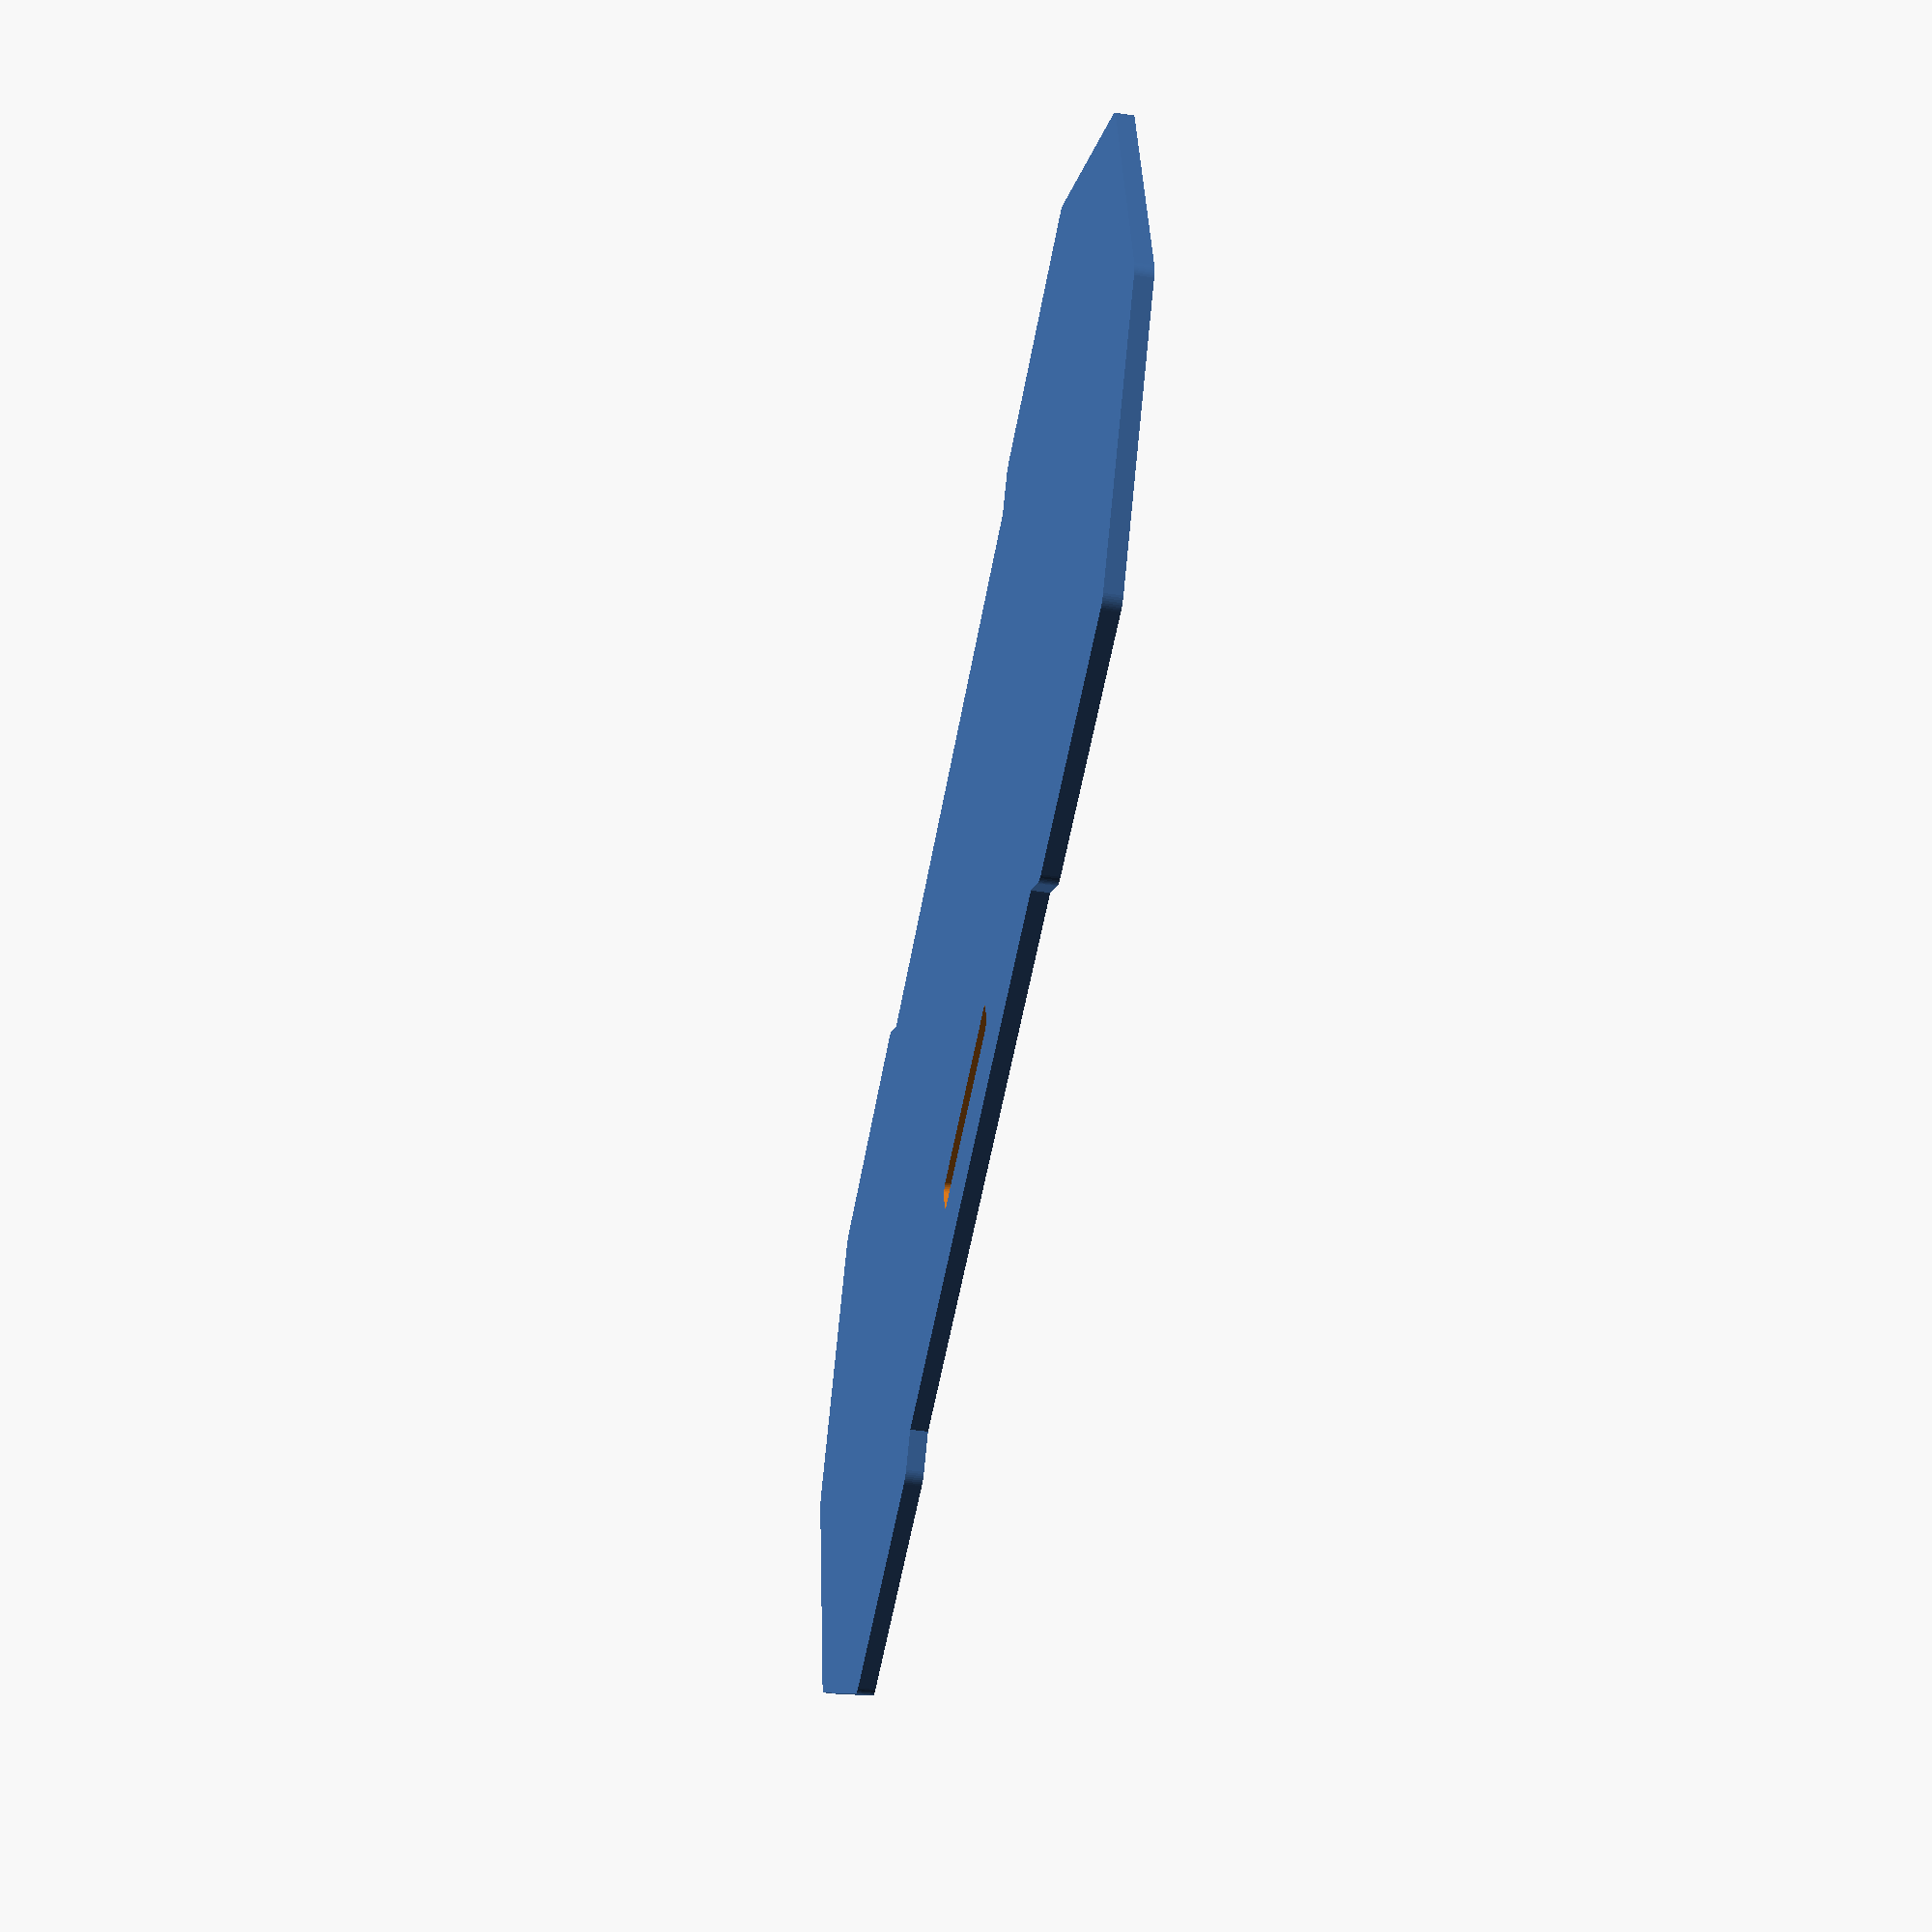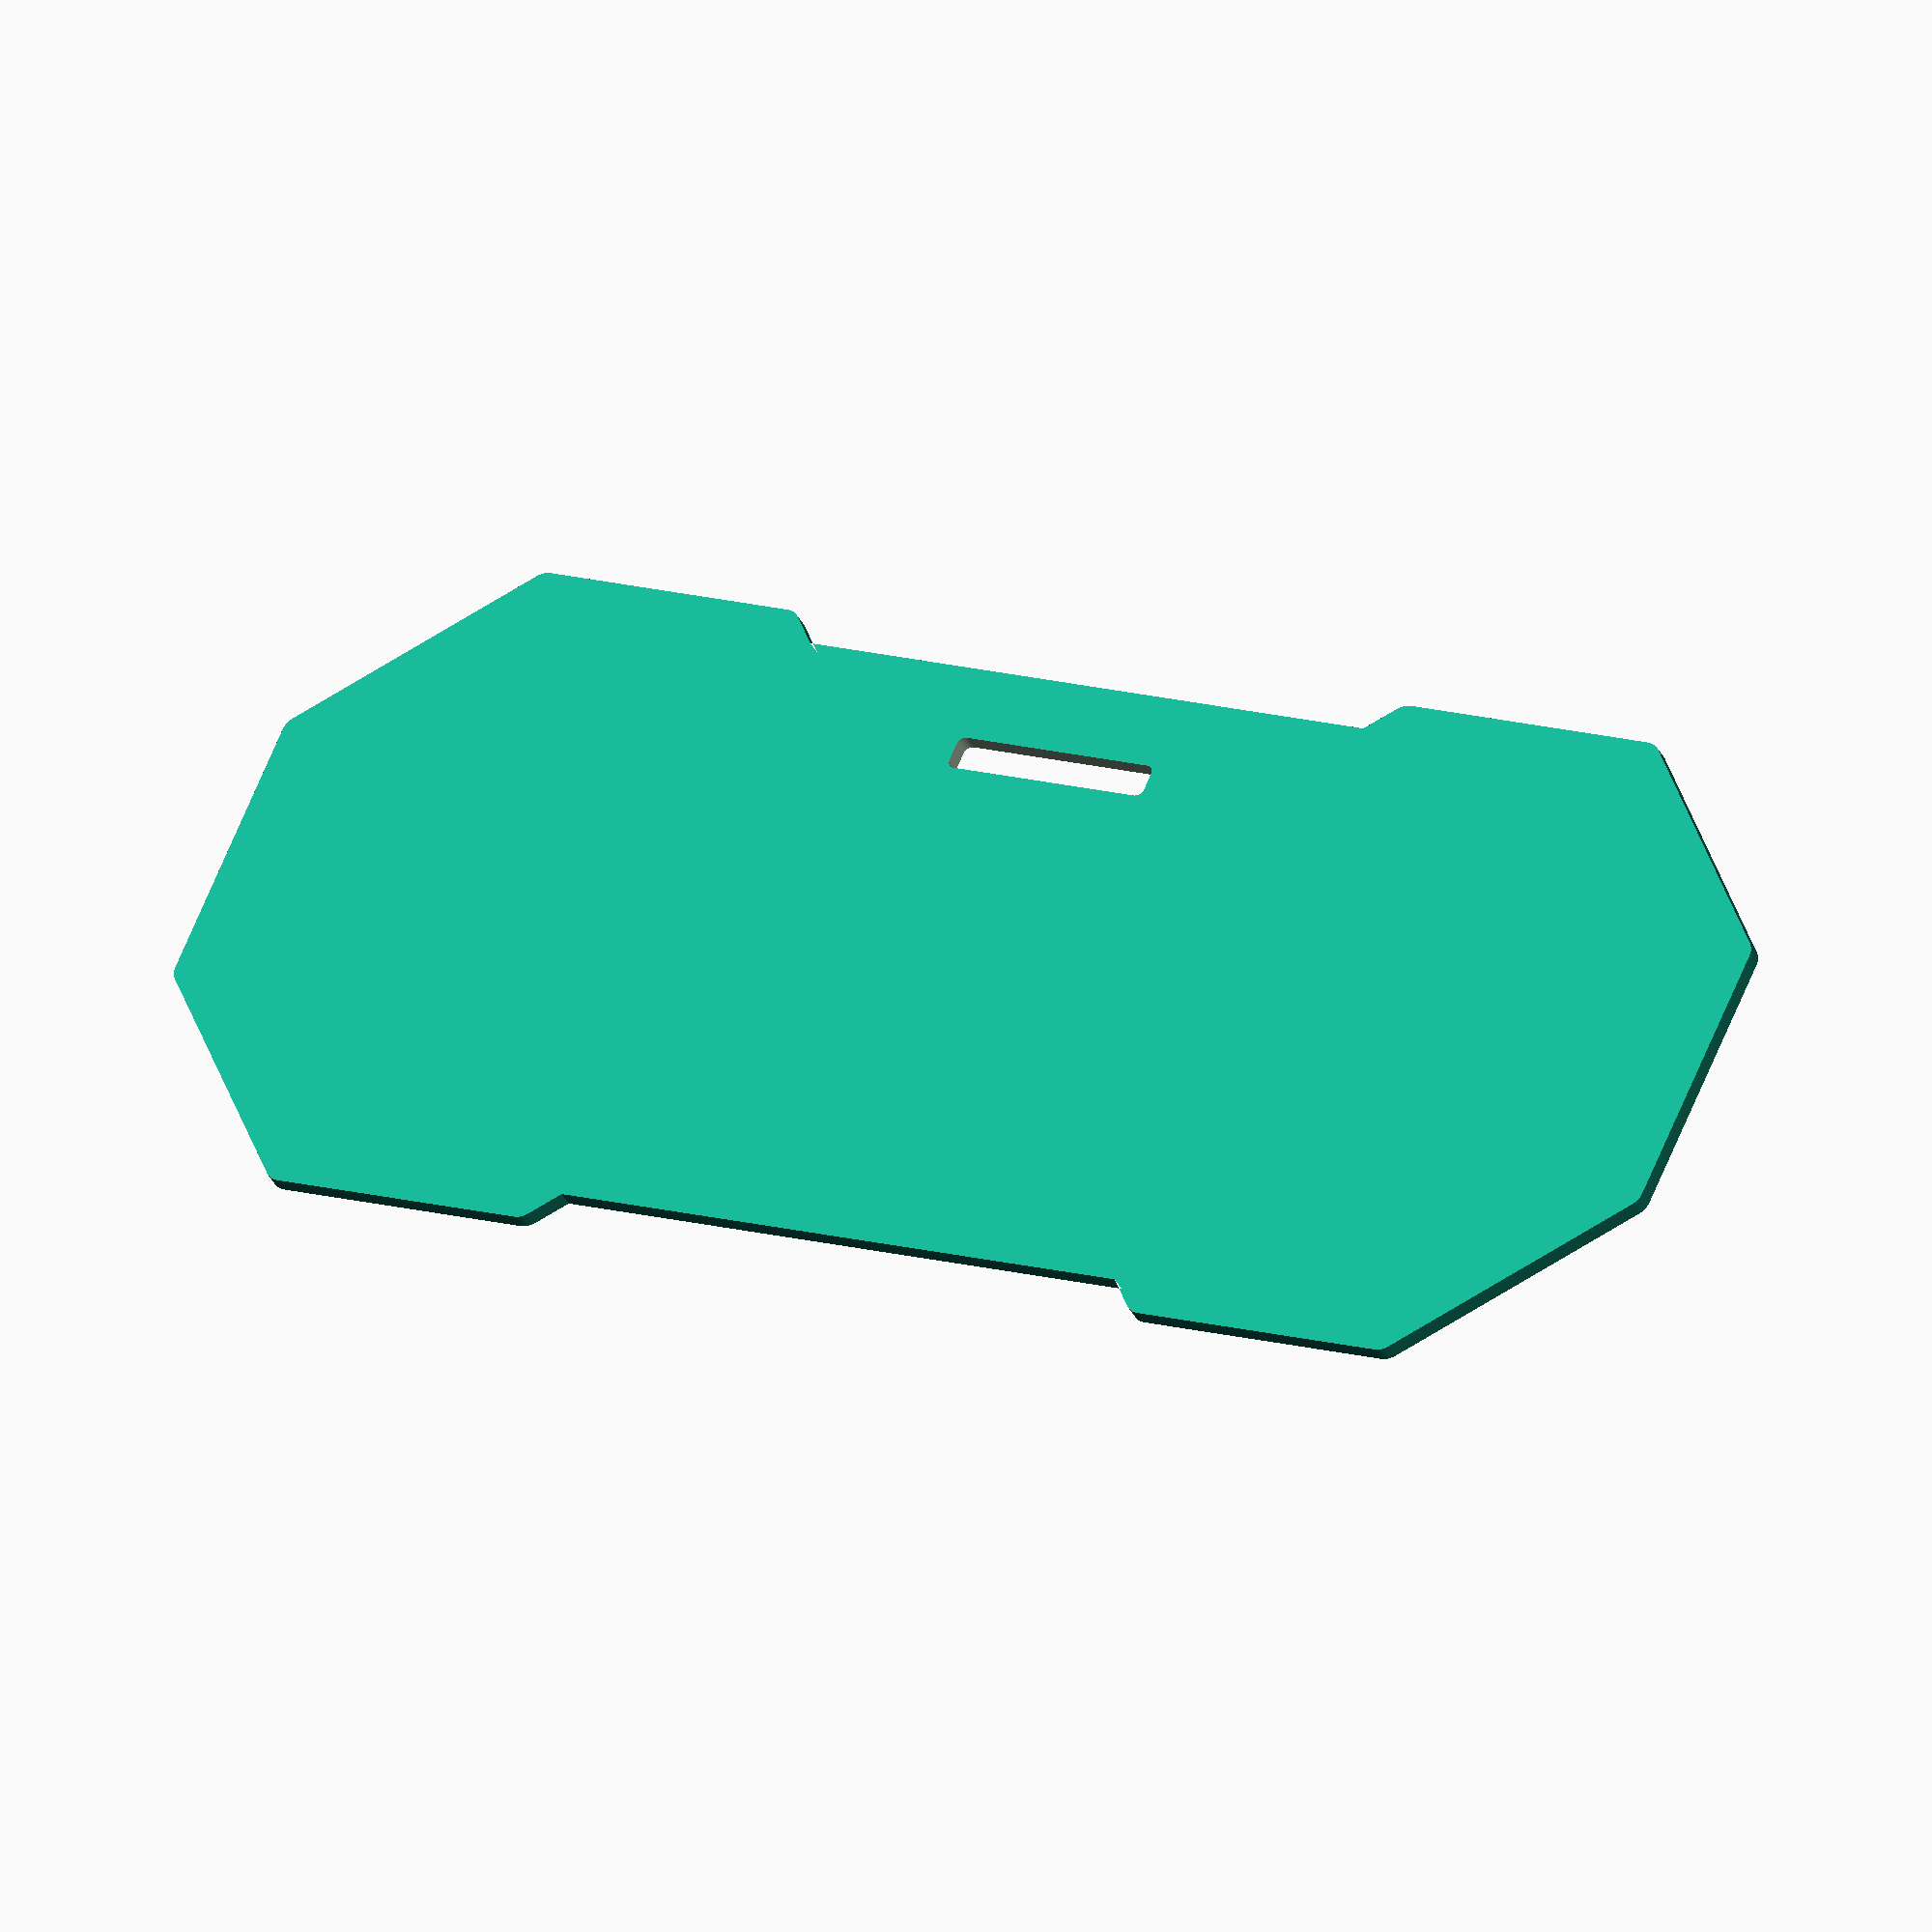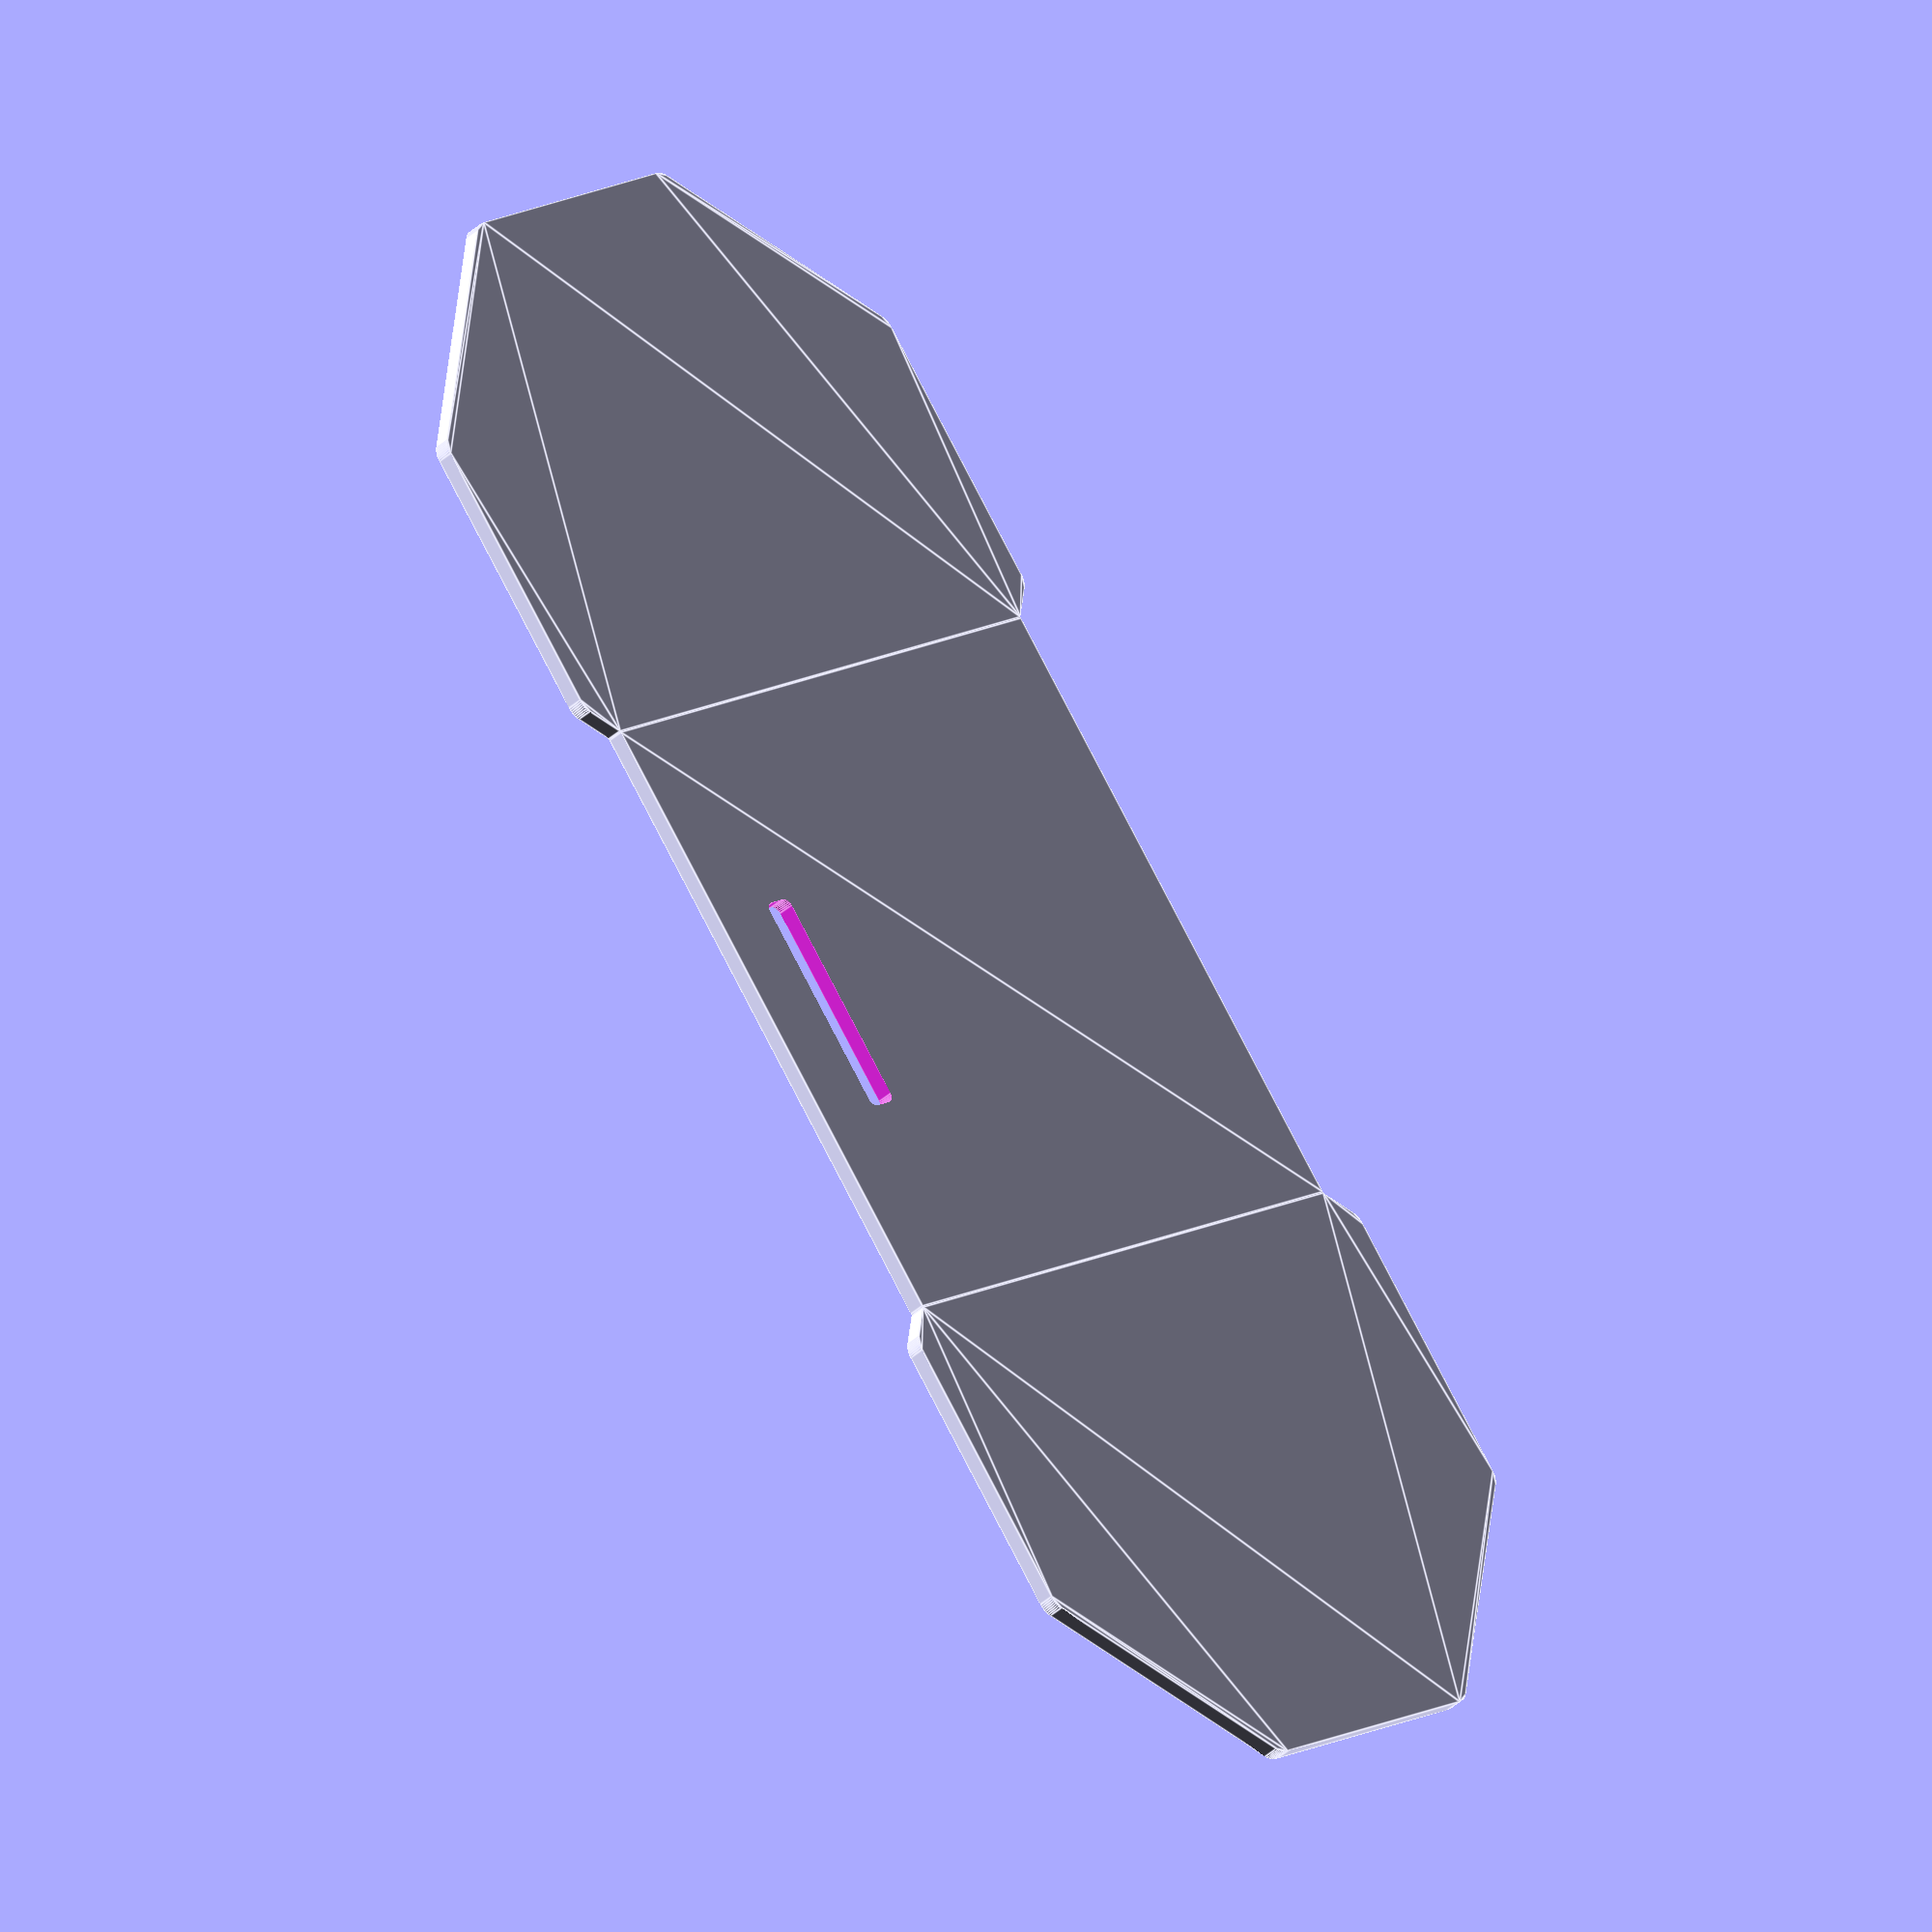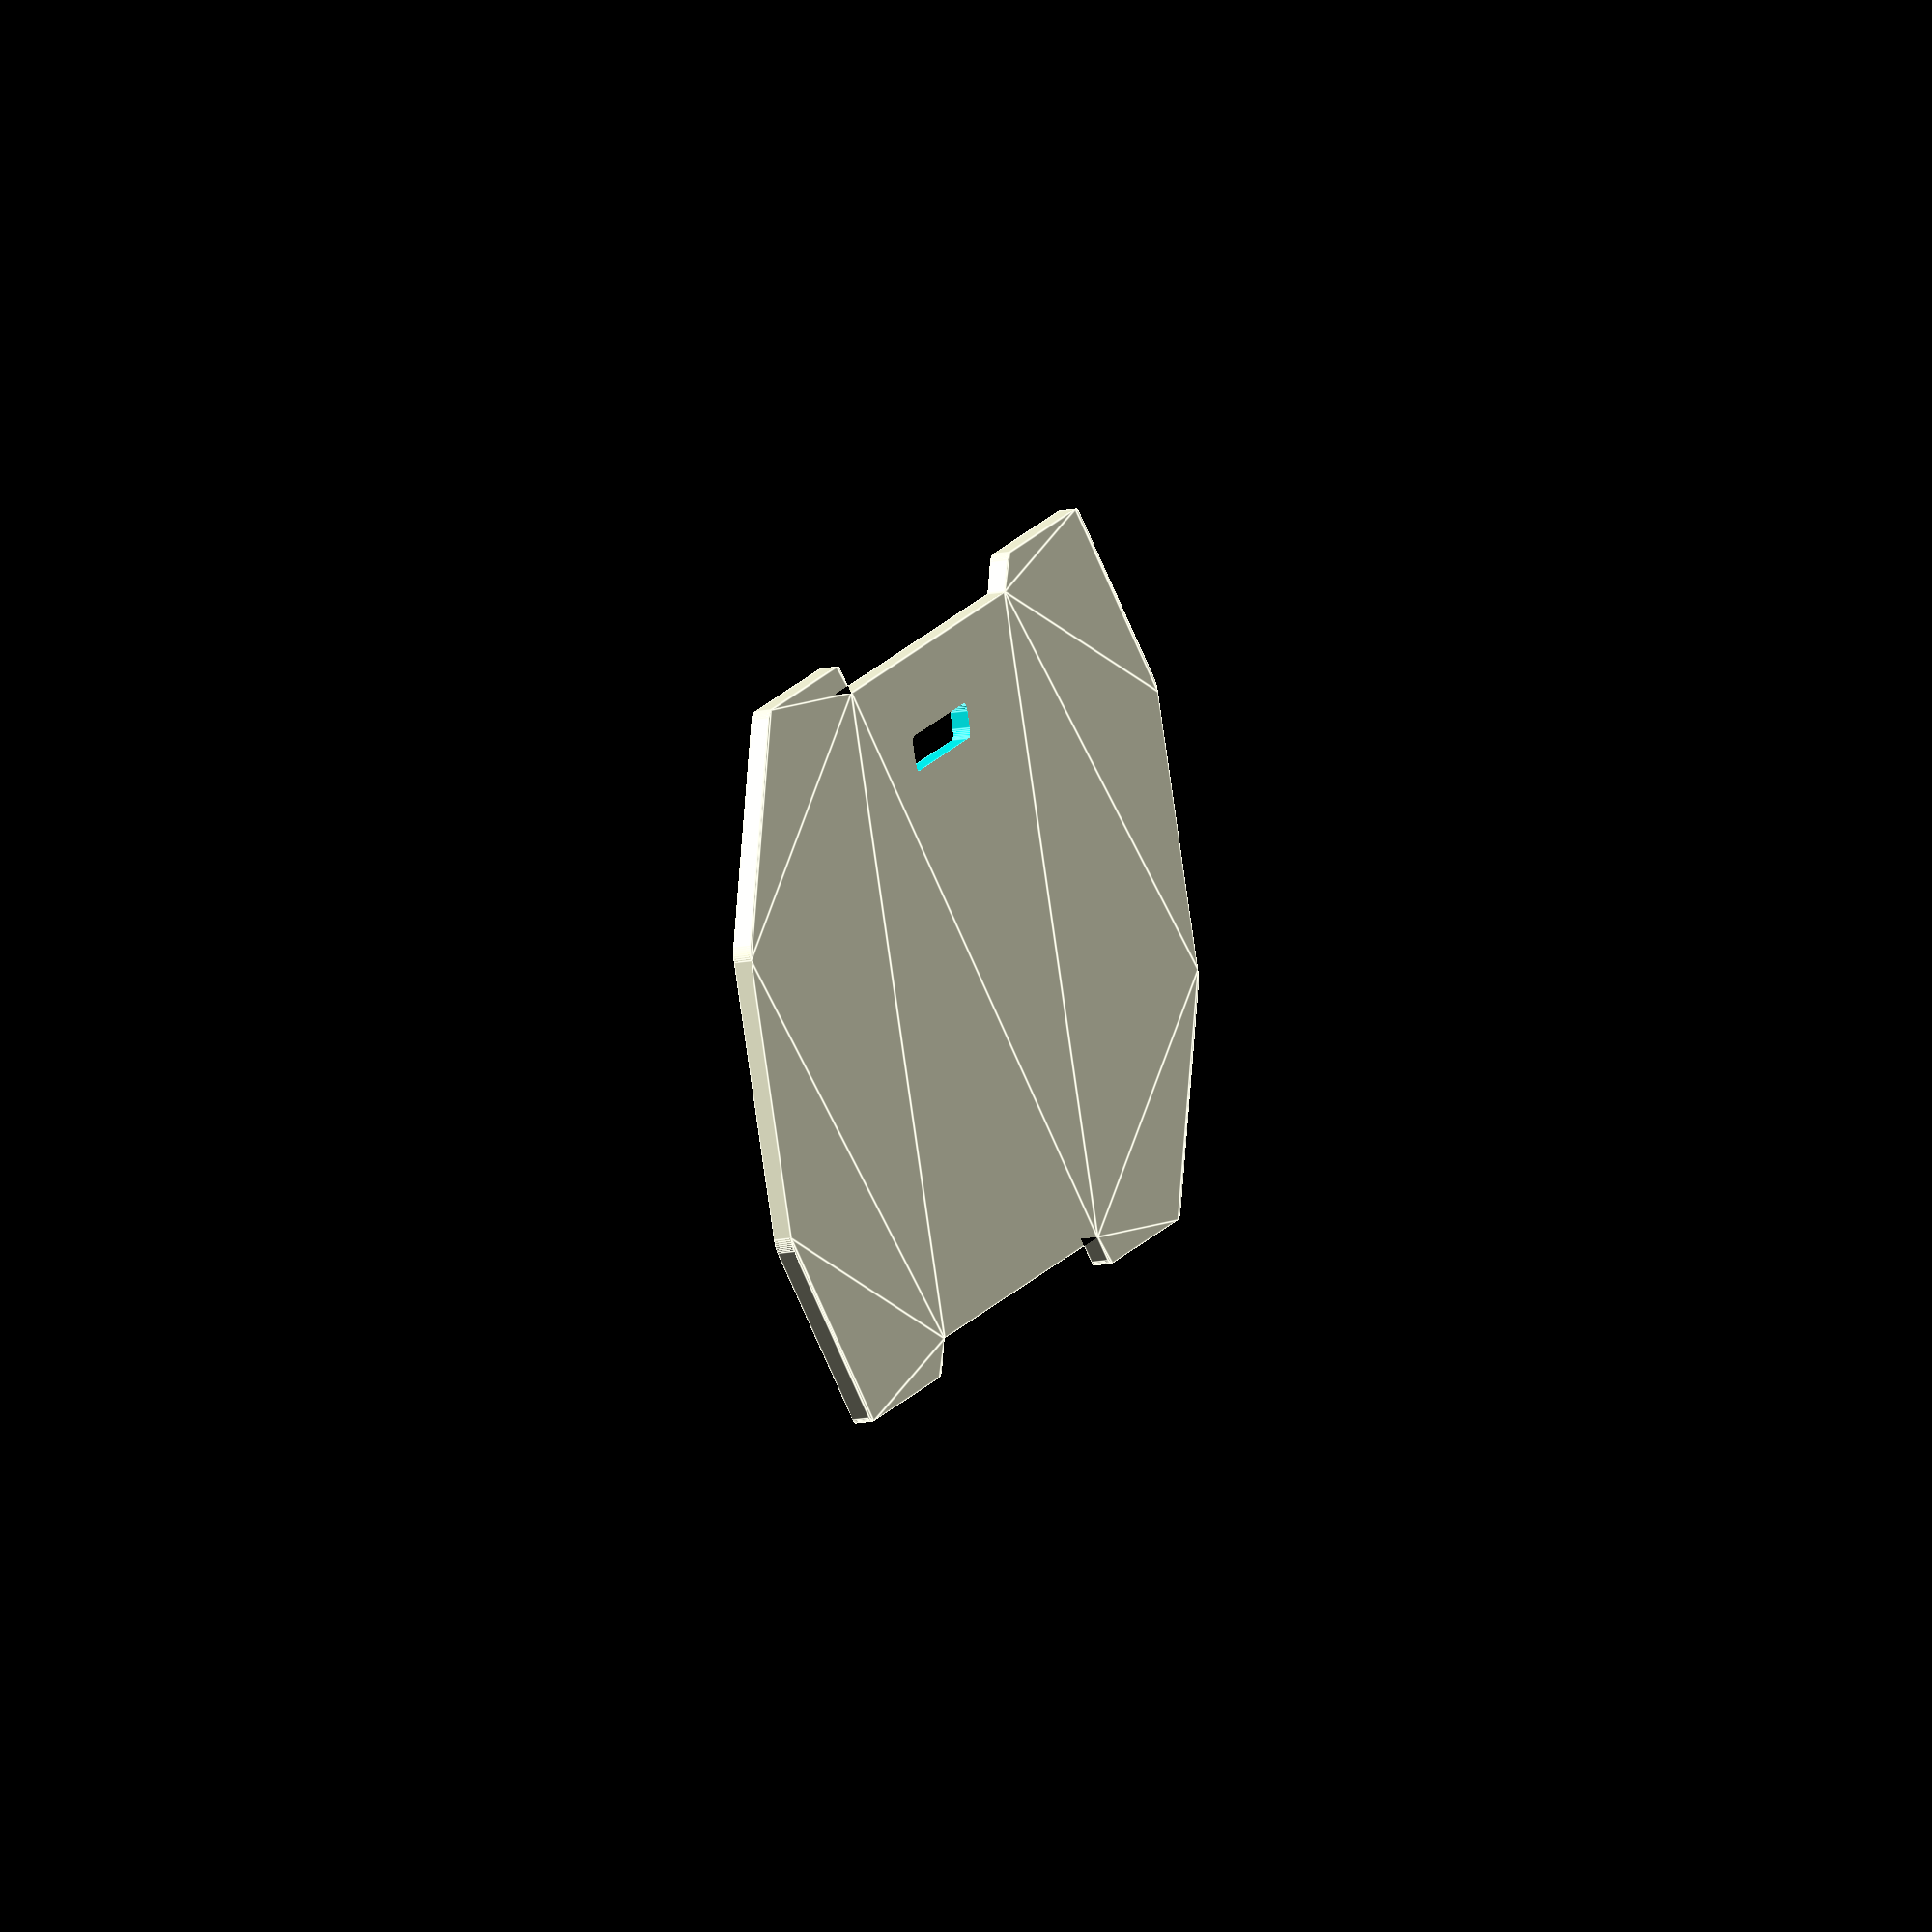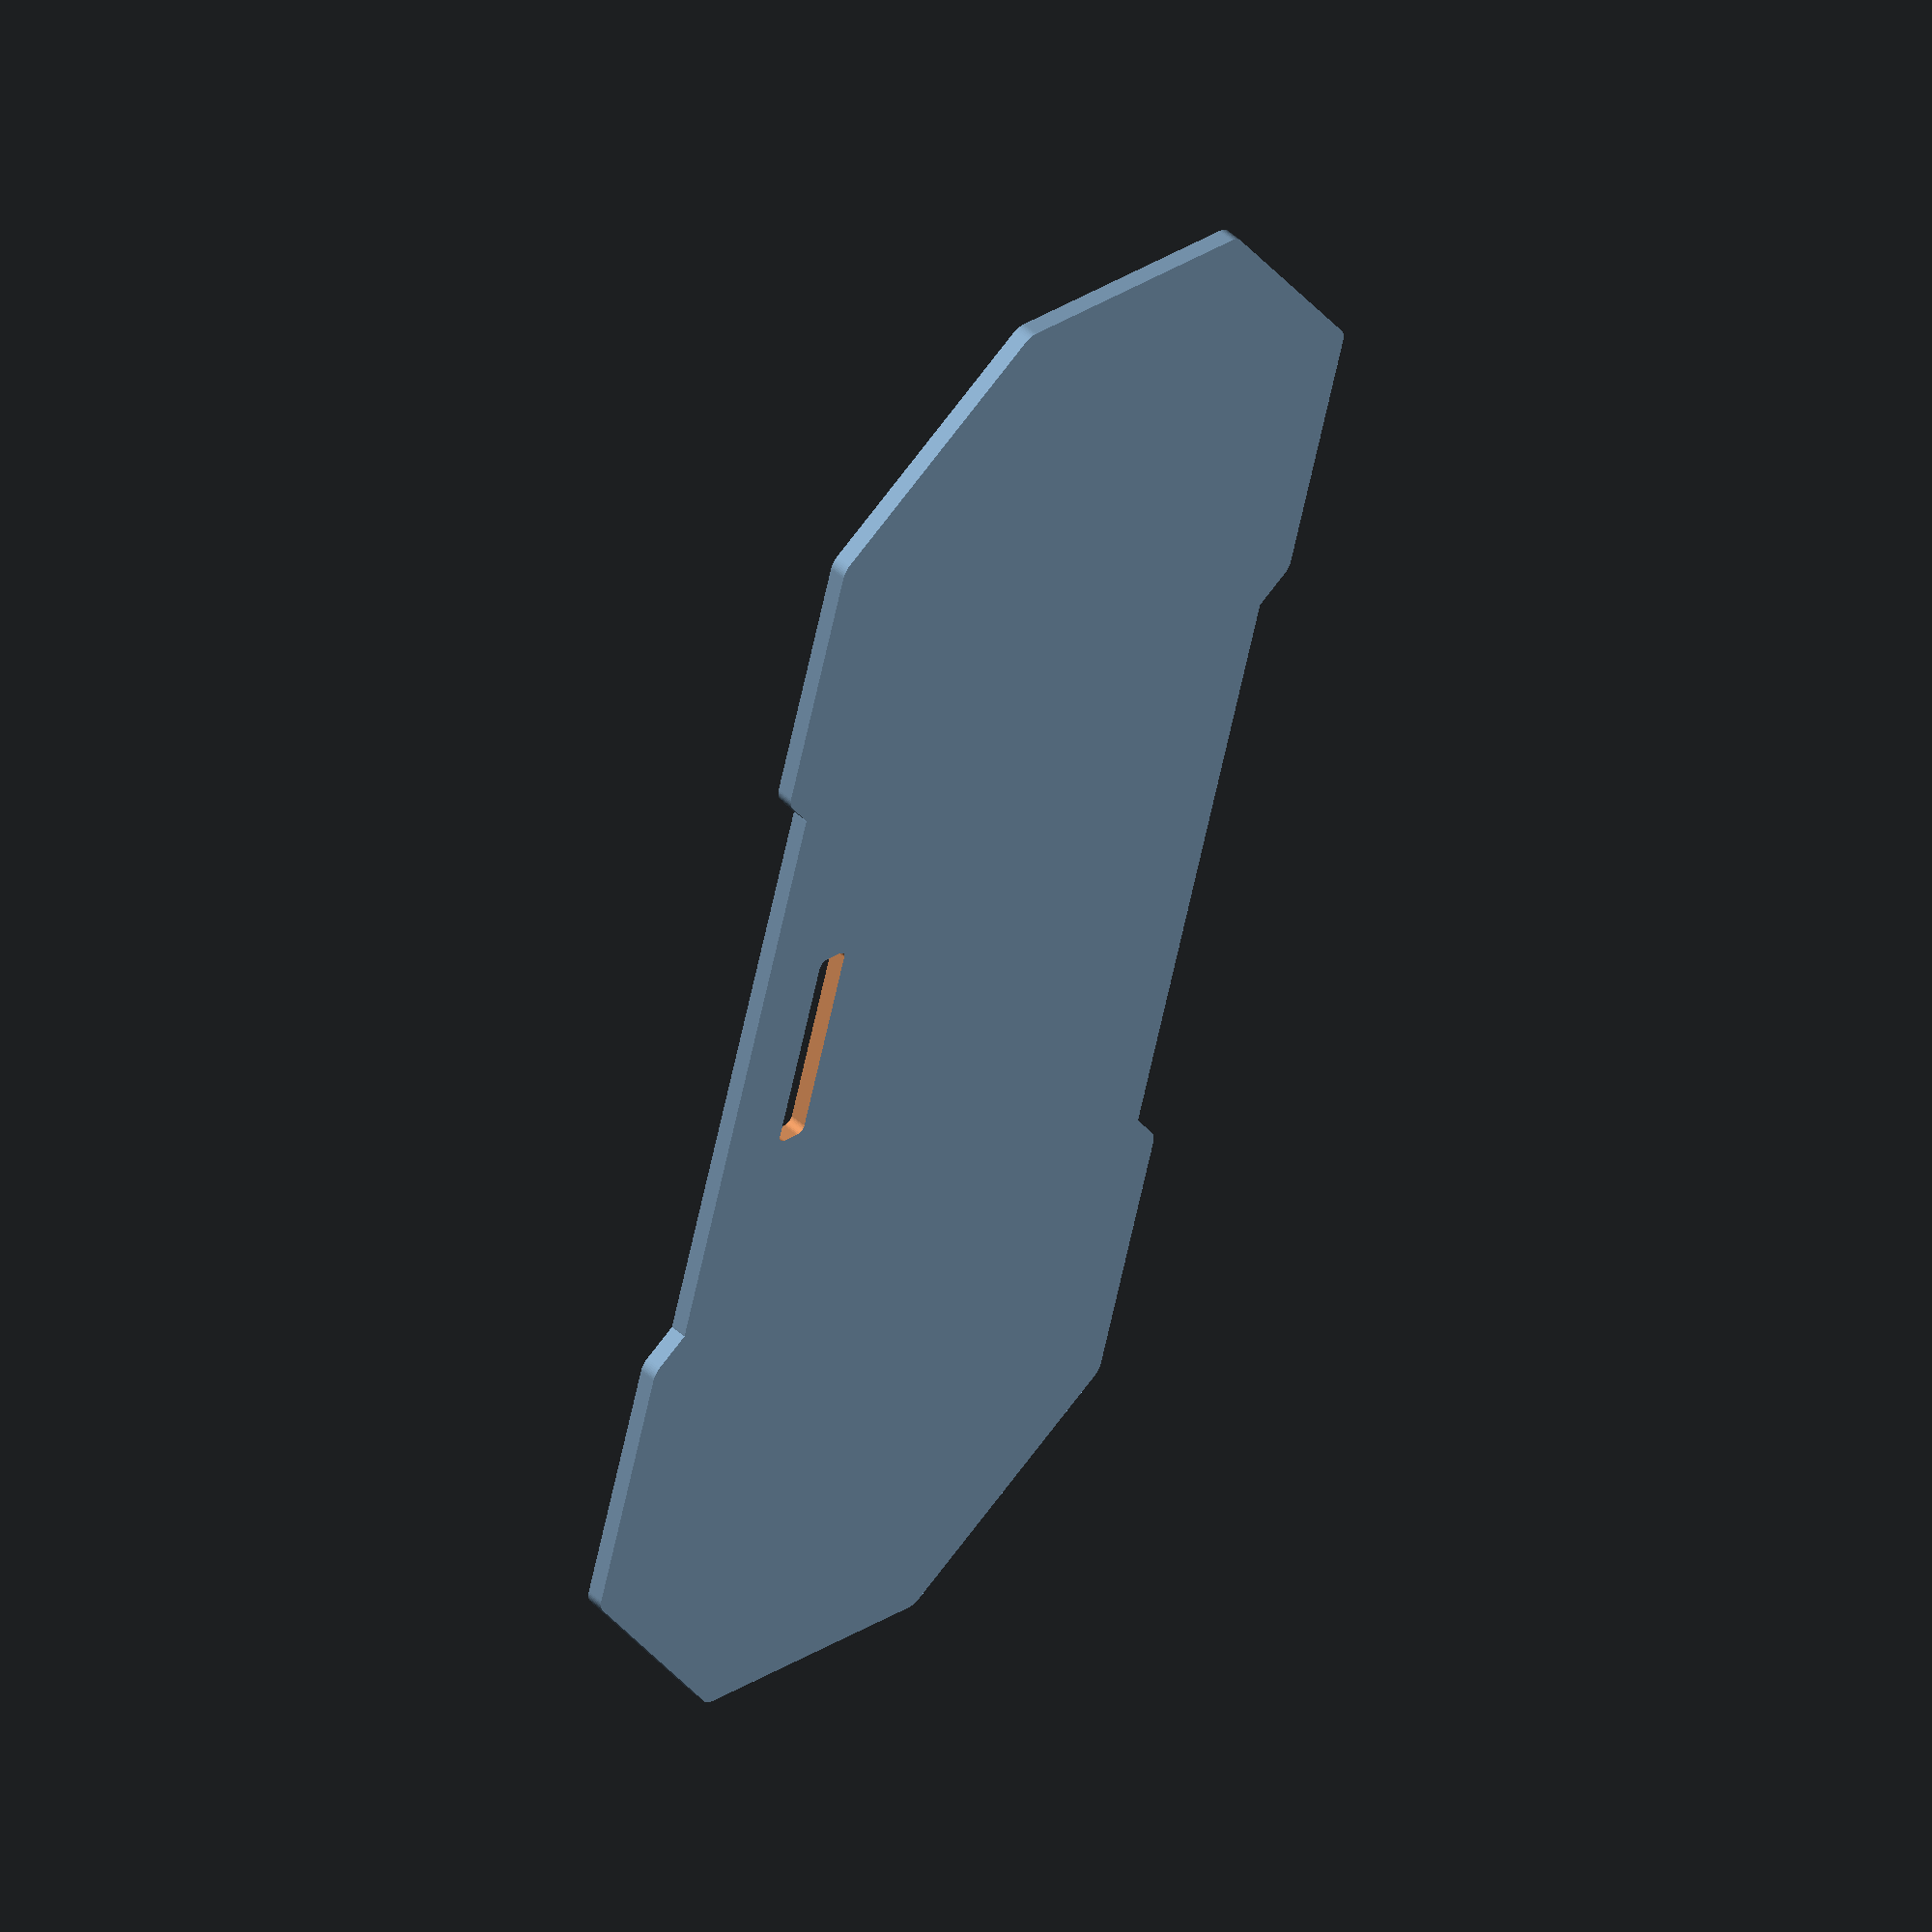
<openscad>
module spike()
{
    minkowski()
    {
        union()
        {
            rotate([0, 0, 360/16]) circle(r=18, $fn=8);
            translate([50, 0, 0]) rotate([0, 0, 360/16]) circle(r=18, $fn=8);
            translate([25, 0]) square([32, 30], center=true);
        }
        circle(r=1, $fn=60);
    }
}

module shard()
{
    difference()
    {
        minkowski()
        {
            square([20, 30]);
            circle(r=2.5, $fn=30);
        }
        translate([12.5, -2.5-1]) circle(r=4, $fn=30);
        translate([12.5, 32.5+1]) circle(r=4, $fn=30);
    }
}

difference()
{
    scale([1.15, 1.15]) translate([-25, 0]) spike();
    
    // Display Header
    translate([0, 13]) minkowski()
    {
        square([12, 1], center=true);
        circle(r=0.5, $fn=30);
    }
}
</openscad>
<views>
elev=223.0 azim=349.3 roll=100.1 proj=p view=solid
elev=215.2 azim=204.3 roll=156.8 proj=o view=solid
elev=216.7 azim=307.0 roll=40.3 proj=o view=edges
elev=23.3 azim=328.6 roll=285.8 proj=o view=edges
elev=312.0 azim=75.0 roll=135.6 proj=o view=wireframe
</views>
